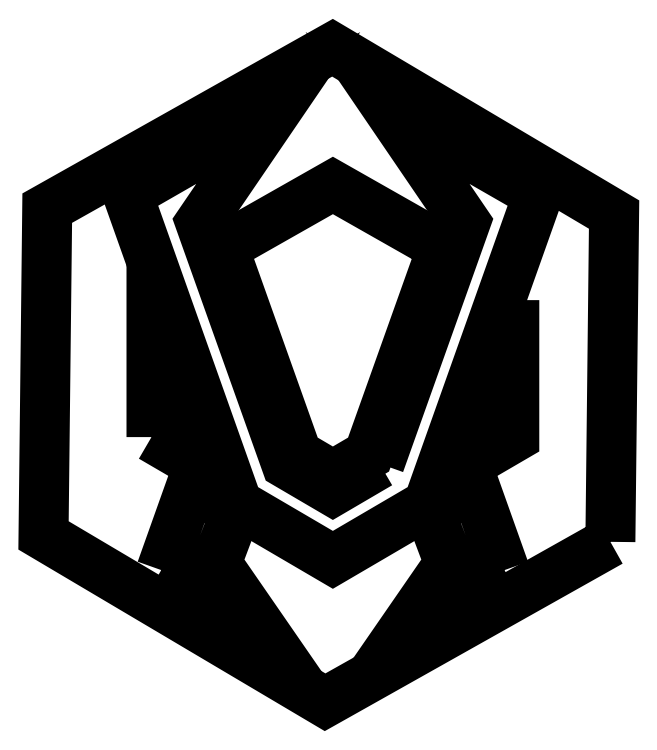
<metadata>
{"format":"dxf","ext":"dxf","renderer":"ezdxf+matplotlib","layout":"modelspace","background":"white","min_lineweight":24,"dpi":150}
</metadata>
<code>
0
SECTION
2
ENTITIES
0
LWPOLYLINE
8
0
90
4
70
1
43
0
10
363.9
20
667.9
10
363.9
20
562.8
10
336.2
20
546.7
10
328.4
20
568.6
0
LWPOLYLINE
8
0
90
12
70
1
43
0
10
260.6
20
542.5
10
326.5
20
727.5
10
266.8
20
815.2
10
382.2
20
748.9
10
297.9
20
511.5
10
224.8
20
468.7
10
151.8
20
511.5
10
67.51
20
748.9
10
182.9
20
815.2
10
123.2
20
727.5
10
189.1
20
542.5
10
224.8
20
521.5
0
LWPOLYLINE
8
0
90
4
70
1
43
0
10
85.76
20
562.9
10
85.76
20
667.9
10
121.2
20
568.6
10
113.5
20
546.7
0
LWPOLYLINE
8
0
90
5
70
1
43
0
10
356.4
20
460.9
10
280
20
416.9
10
314.1
20
466.3
10
302.7
20
496.6
10
323.3
20
554.1
0
LWPOLYLINE
8
0
90
6
70
1
43
0
10
308.7
20
708.2
10
252.2
20
549.5
10
224.8
20
533.4
10
197.5
20
549.5
10
141
20
708.2
10
224.9
20
755.8
0
LWPOLYLINE
8
0
90
5
70
1
43
0
10
93.24
20
460.9
10
126.4
20
554.1
10
147
20
496.6
10
135.6
20
466.3
10
169.7
20
416.9
0
LWPOLYLINE
8
0
90
6
70
1
43
0
10
437.6
20
482.5
10
440.5
20
733.5
10
224.6
20
861.4
10
5.822
20
738.4
10
2.979
20
487.5
10
218.9
20
359.5
0
ENDSEC
0
EOF

</code>
